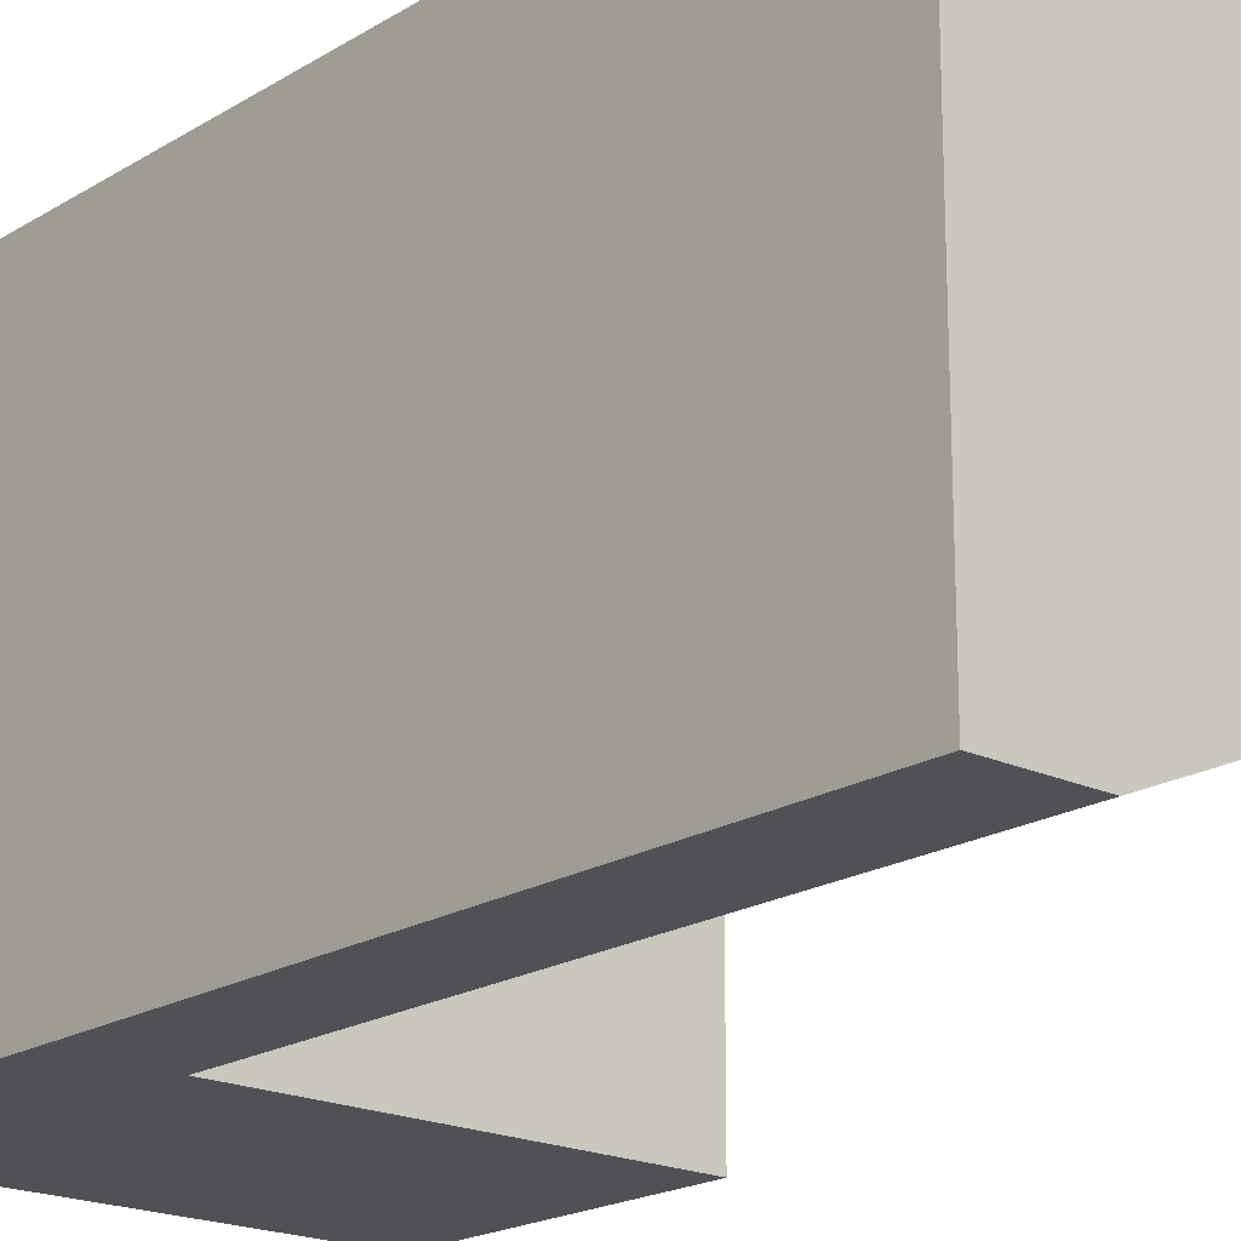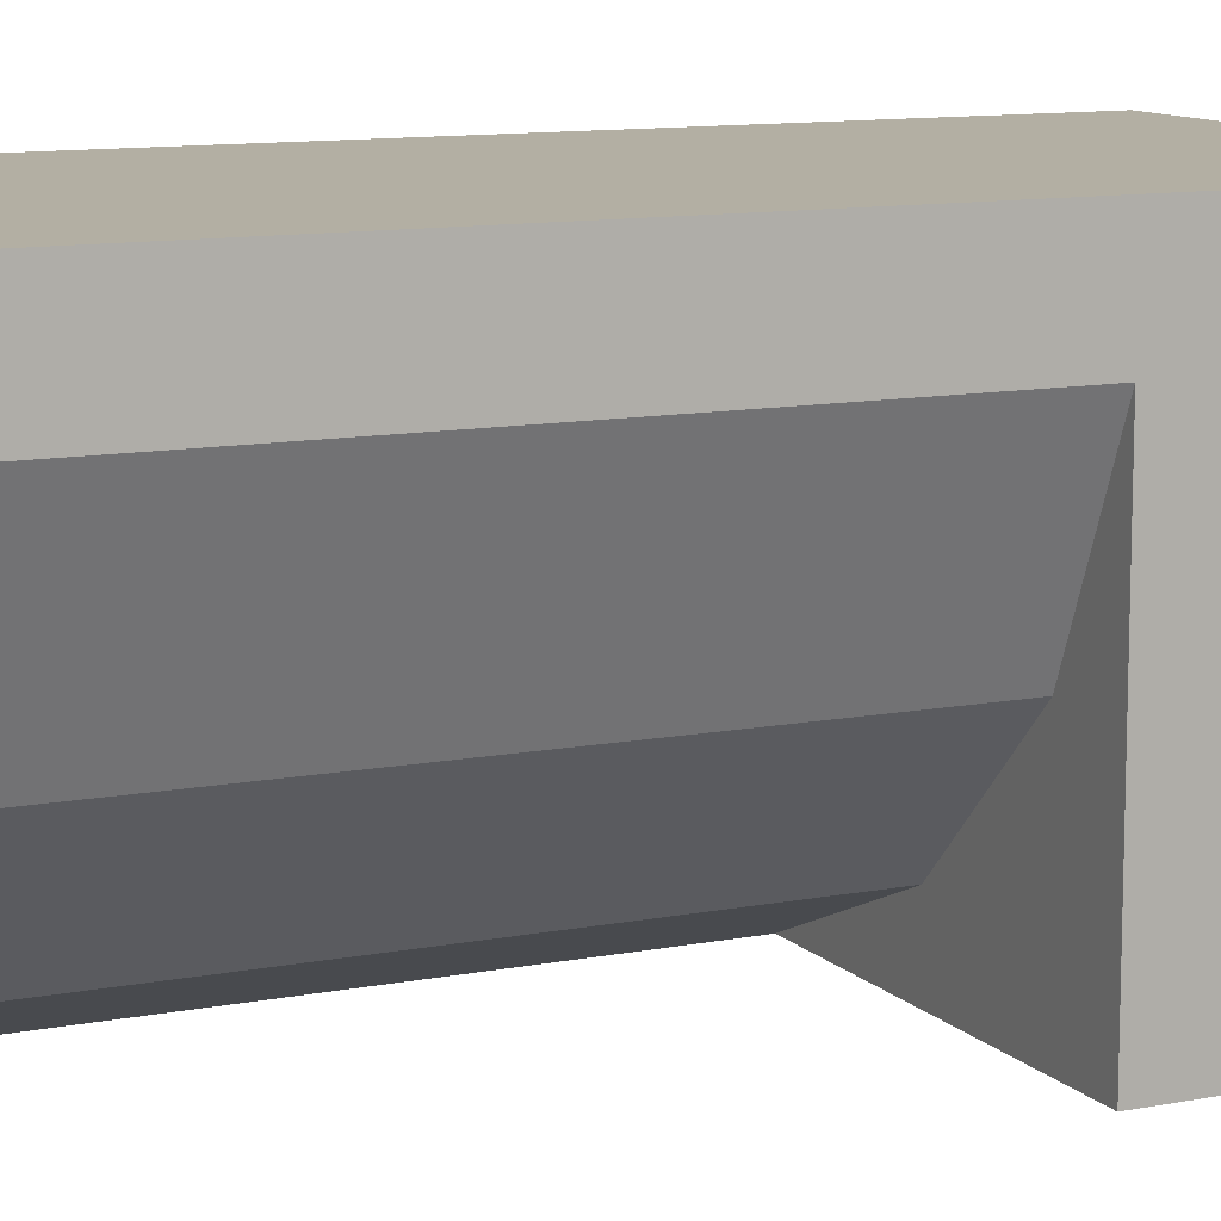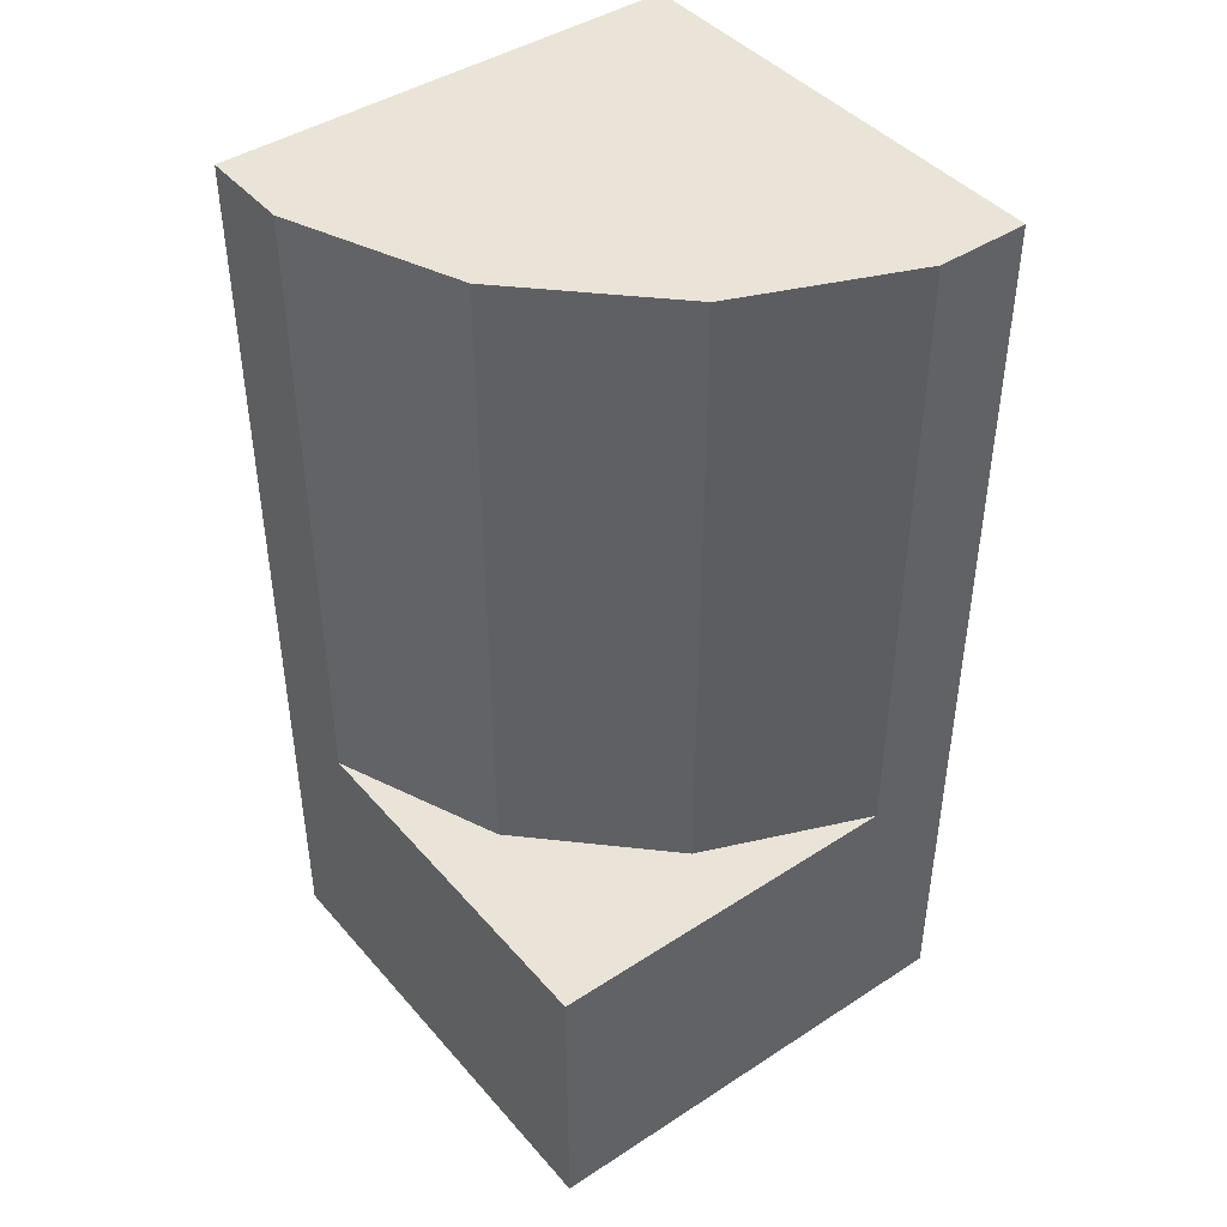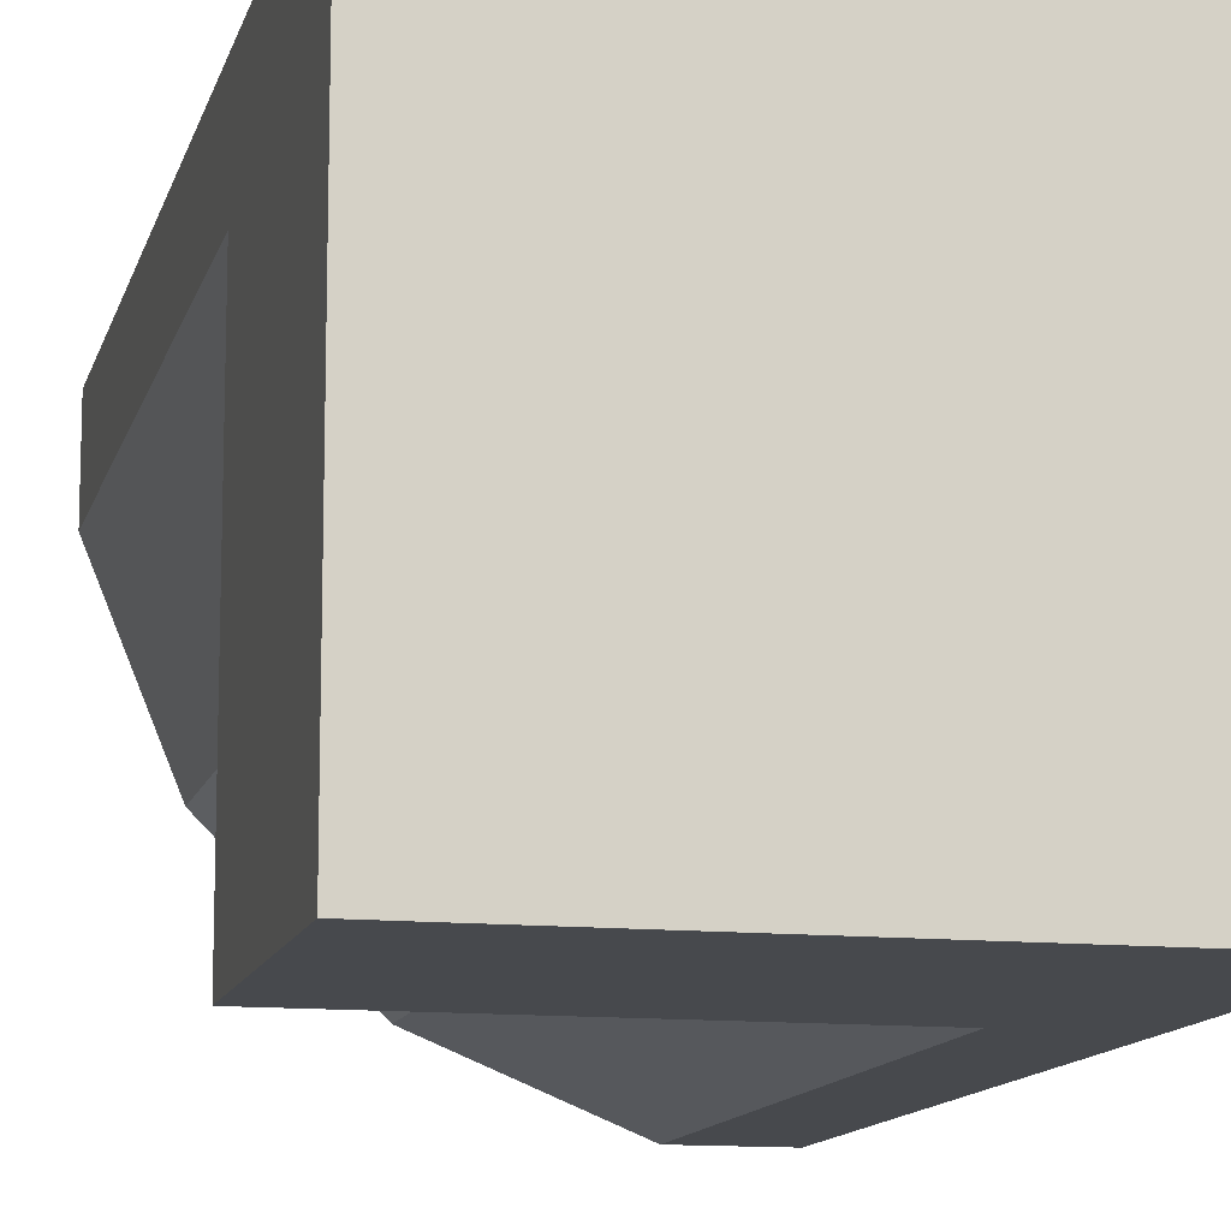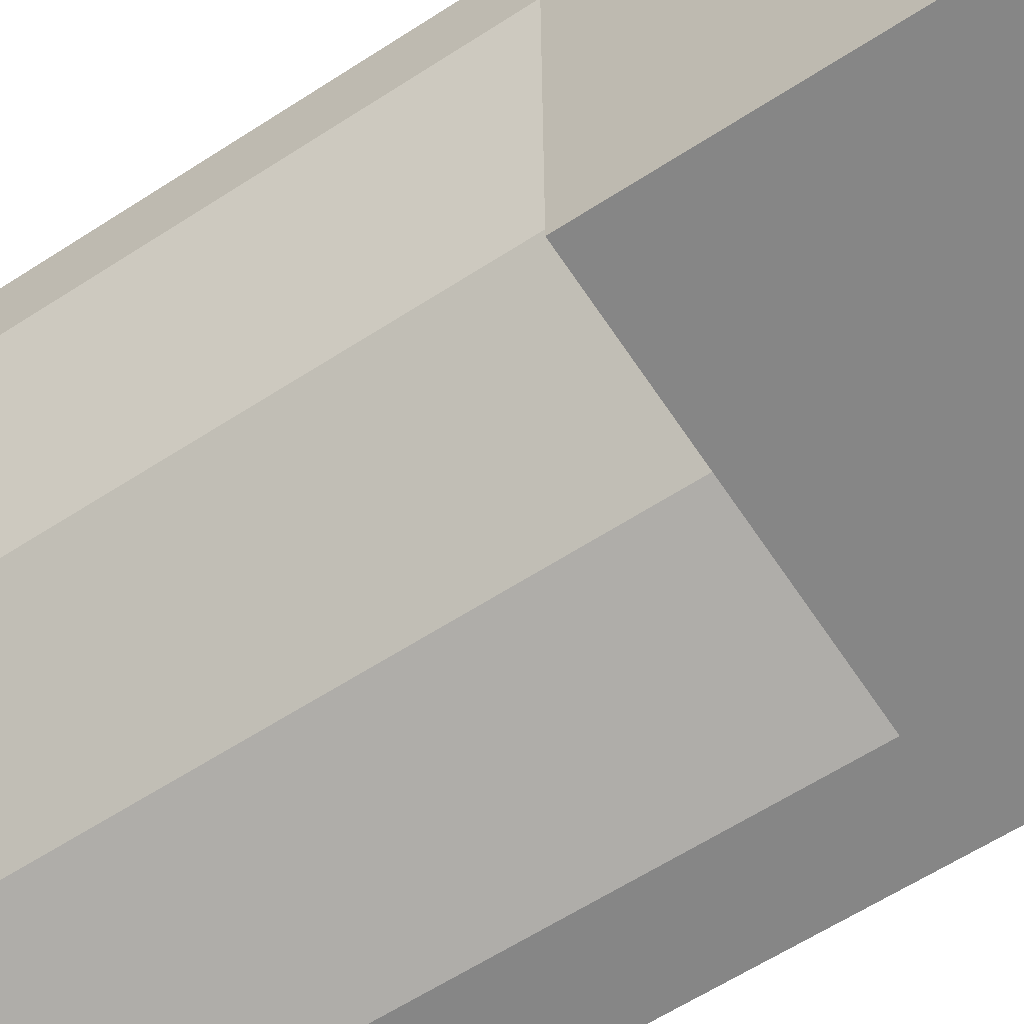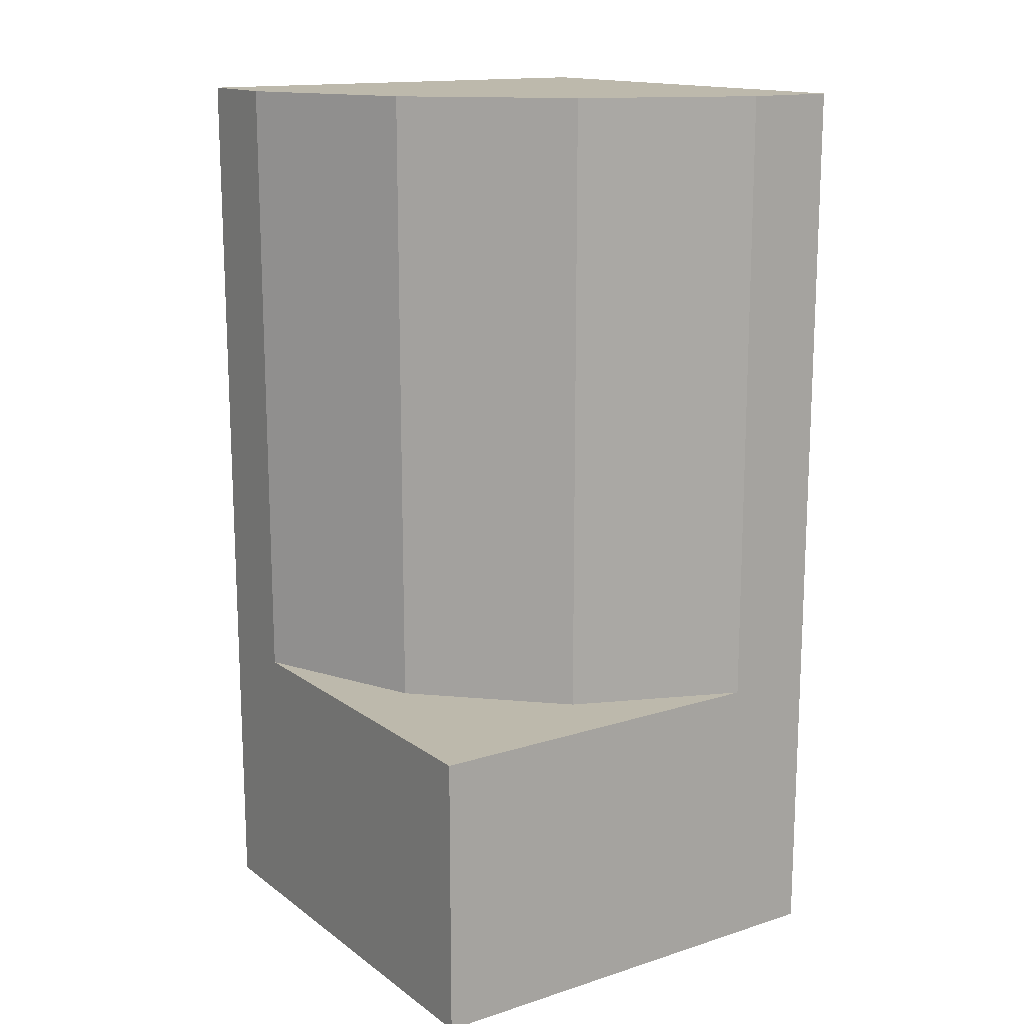
<metadata>
{"format":"obj","ext":"obj","renderer":"f3d","projection":"perspective","resolution":1024,"background":"white","views":[{"elev":-19.6,"azim":138.7,"up":"+Z"},{"elev":11.1,"azim":-115.5,"up":"+Z"},{"elev":43.5,"azim":-127.5,"up":"+Y"},{"elev":-12.3,"azim":-13.5,"up":"+Z"},{"elev":-62.0,"azim":-56.7,"up":"+Z"},{"elev":15.0,"azim":-124.1,"up":"+Y"}]}
</metadata>
<code>
g 1
v 0 -0.5 0
v 0.5 -0.5 0.5
v 0 -0.5 0.5
v 0.5 -0.5 0
v 0 -0.187 0.5
v 0 -0.187 0.401
v 0 -0.187 0
v 0.5 0.5 0.5
v 0 0.5 0.5
v 0.5 -0.187 0
v 0.5 0.5 0
v 0.401 -0.187 0
v 0.076 -0.187 0.217
v 0.217 -0.187 0.076
v 0 0.5 0.401
v 0.076 0.5 0.217
v 0.217 0.5 0.076
v 0.401 0.5 0
f 1 2 3
f 1 4 2
f 3 5 6
f 1 6 7
f 1 3 6
f 2 5 3
f 8 9 5
f 8 5 2
f 10 2 4
f 8 2 10
f 11 8 10
f 12 1 7
f 4 12 10
f 4 1 12
f 13 7 6
f 14 7 13
f 12 7 14
f 15 6 9
f 6 5 9
f 8 15 9
f 8 16 15
f 17 16 8
f 18 17 8
f 11 18 8
f 11 12 18
f 10 12 11
f 13 6 16
f 16 6 15
f 17 14 16
f 14 13 16
f 18 12 17
f 12 14 17

</code>
